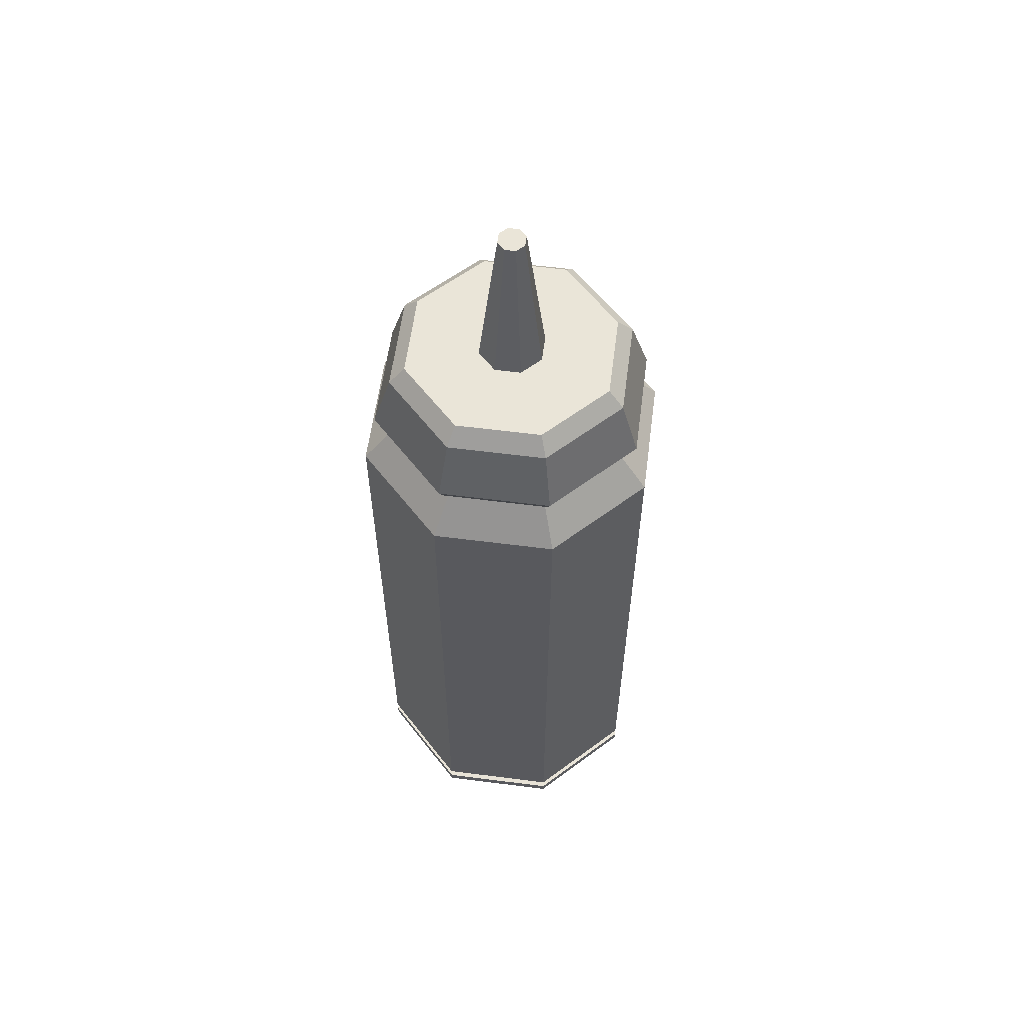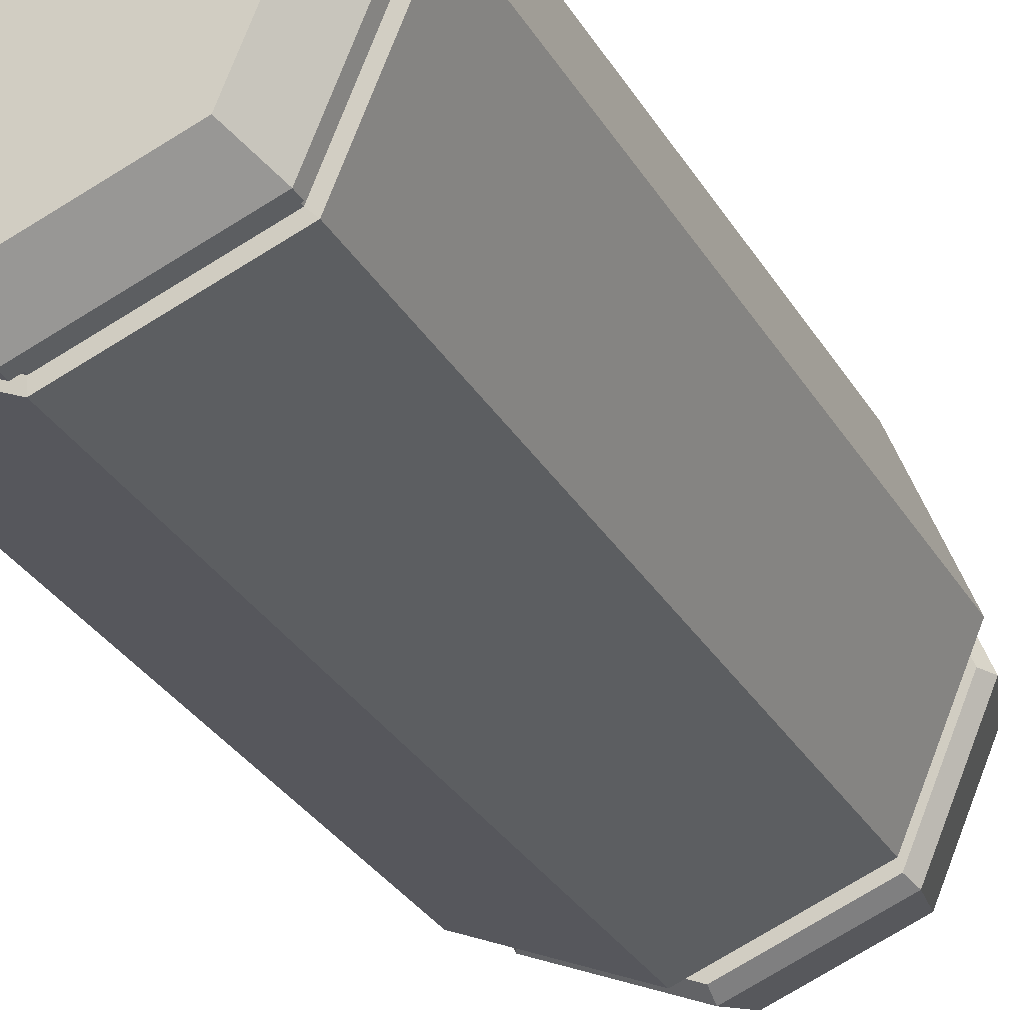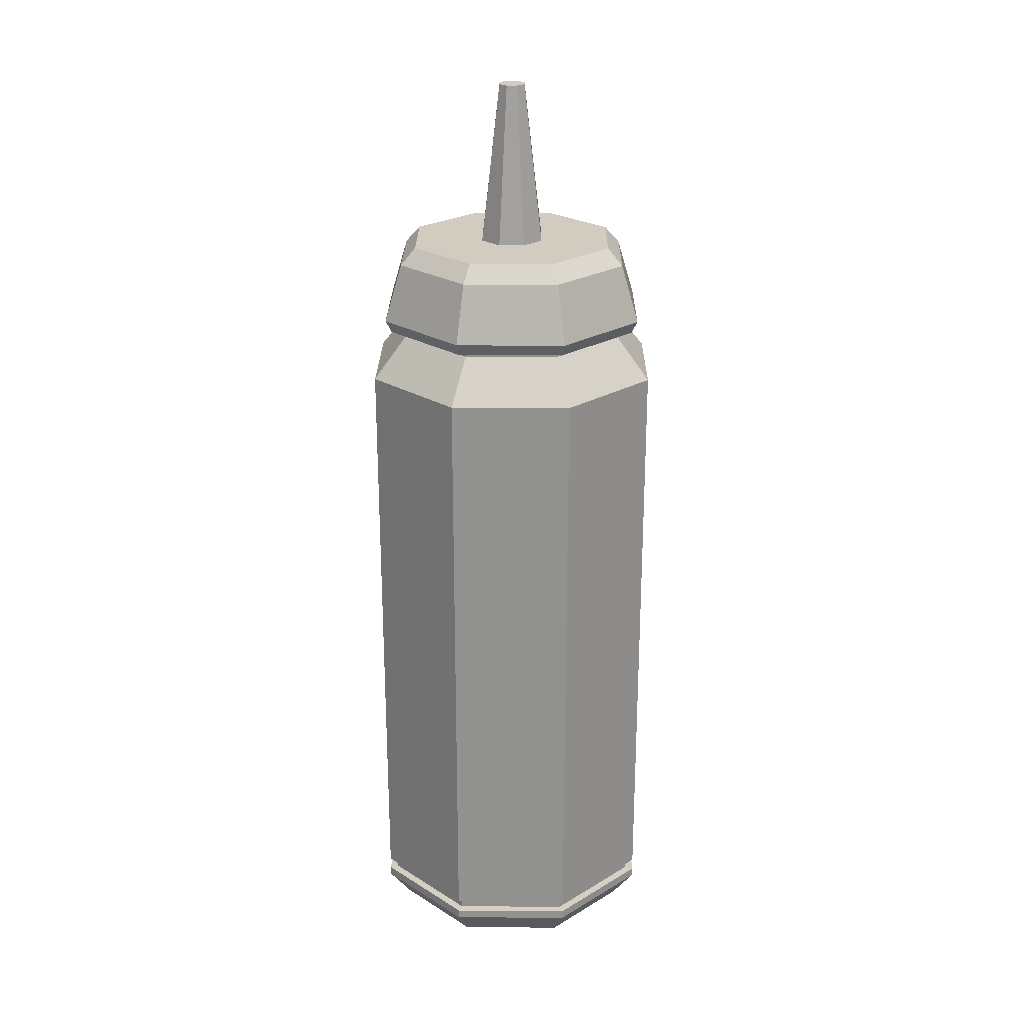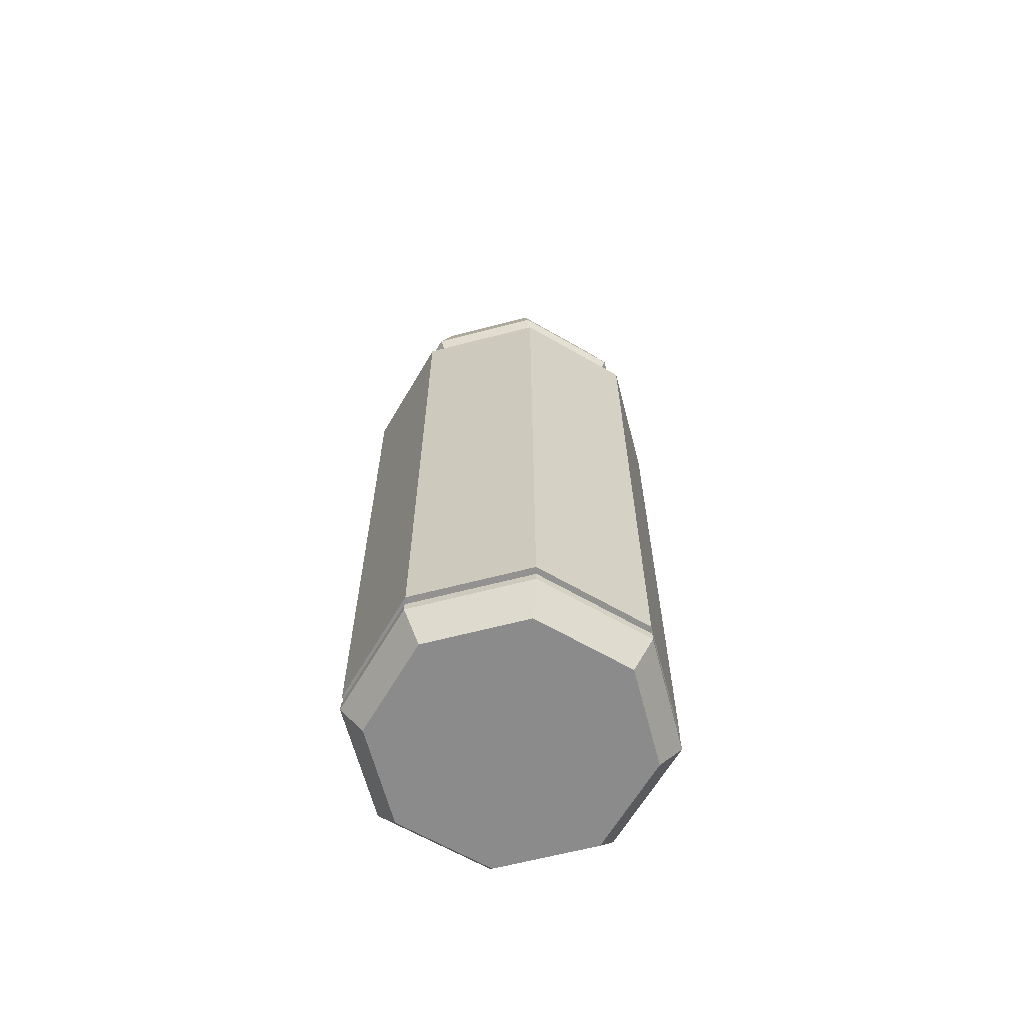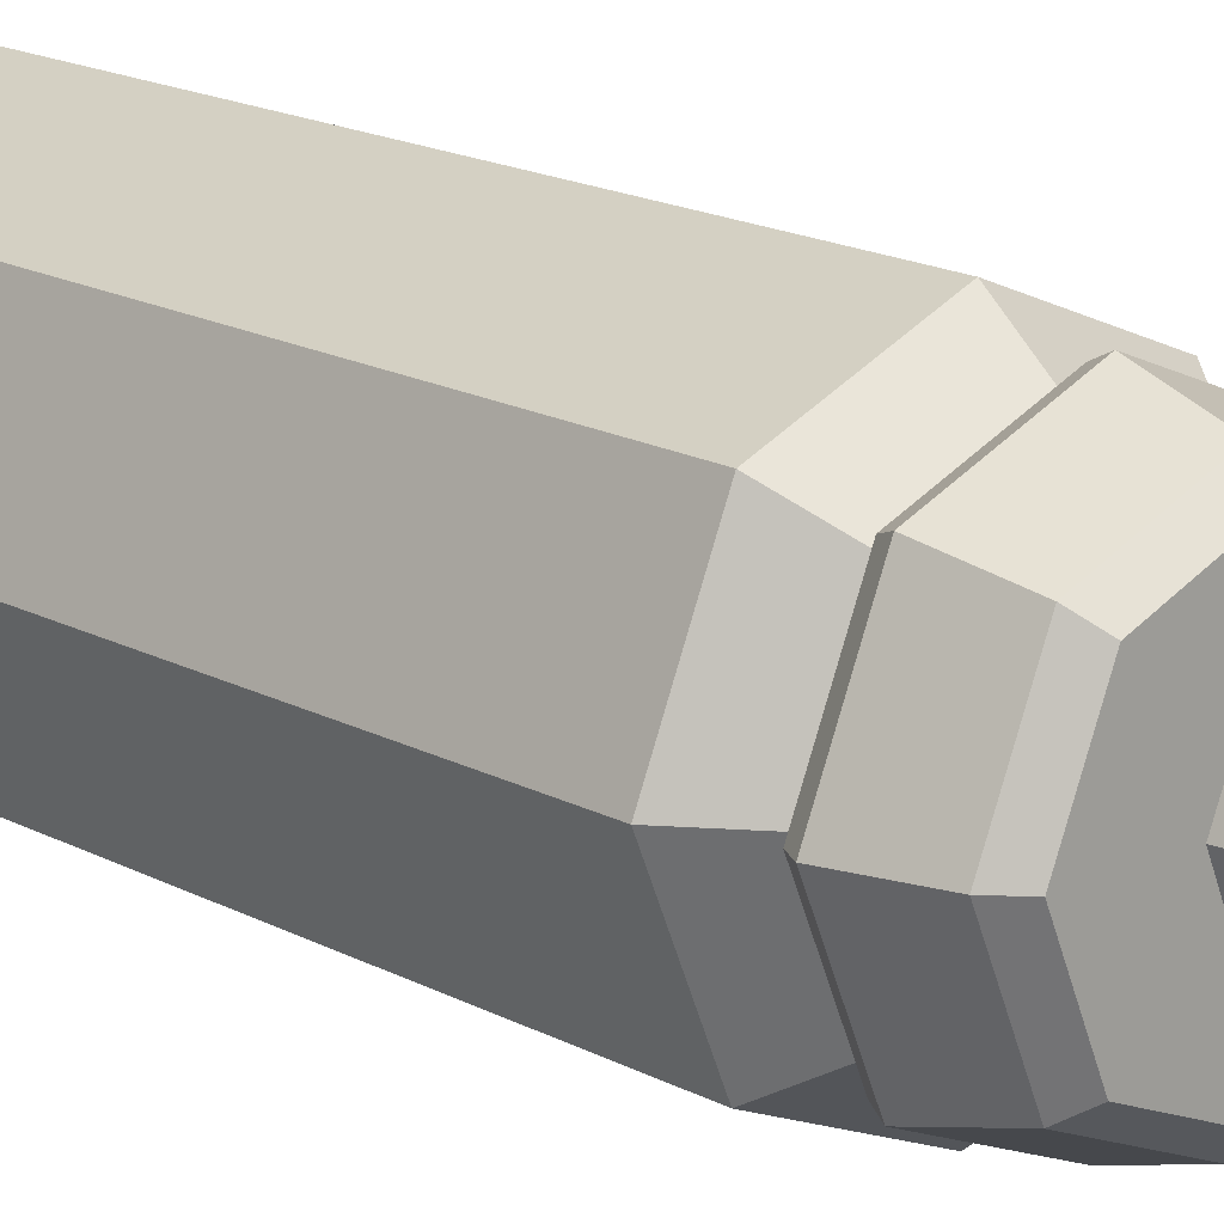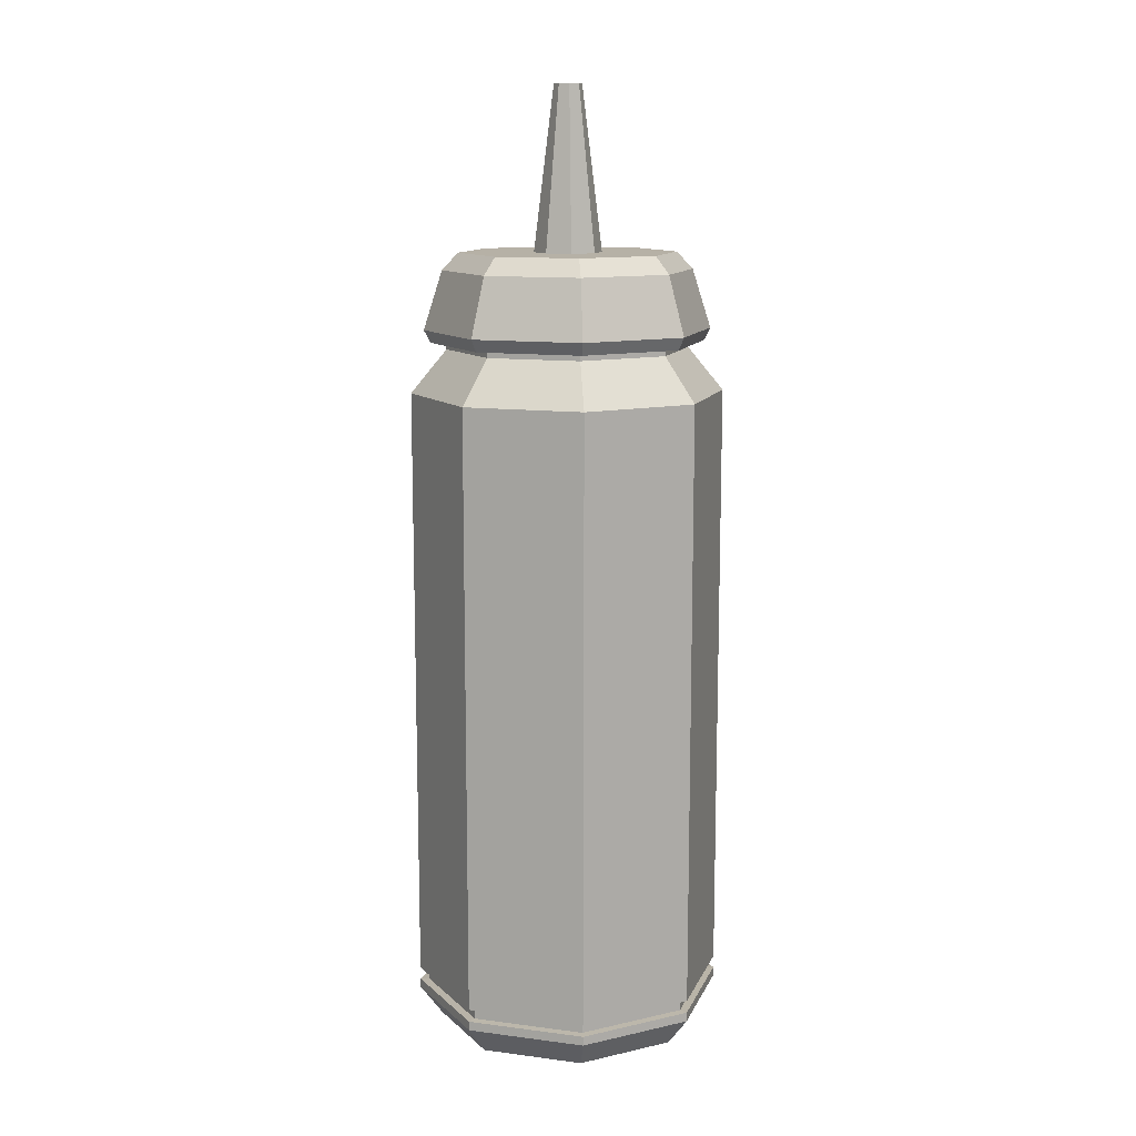
<metadata>
{"format":"obj","ext":"obj","renderer":"f3d","projection":"perspective","resolution":1024,"background":"white","views":[{"elev":59.2,"azim":30.0,"up":"+Y"},{"elev":-27.0,"azim":23.0,"up":"+Z"},{"elev":24.1,"azim":158.1,"up":"+Y"},{"elev":-64.0,"azim":82.2,"up":"+Y"},{"elev":16.7,"azim":137.6,"up":"+Z"},{"elev":12.1,"azim":39.5,"up":"+Y"}]}
</metadata>
<code>
o MayoBottle_Cylinder.017
v -0.1364 1.107 -0.1364
v -0 1.038 -0.2498
v -0.1929 1.107 0
v 0.1766 1.038 -0.1766
v -0.1364 1.107 0.1364
v 0.2498 1.038 -0
v 0 1.107 0.1929
v 0.1766 1.038 0.1766
v 0.1364 1.107 0.1364
v 0 1.038 0.2498
v 0.1929 1.107 -0
v -0.1766 1.038 0.1766
v -0 1.107 -0.1929
v -0.2498 1.038 0
v 0.1364 1.107 -0.1364
v -0.1766 1.038 -0.1766
v -0 -0.01675 -0.2134
v -0 0.03085 -0.2498
v 0.1509 -0.01675 -0.1509
v 0.1766 0.03085 -0.1766
v 0.2134 -0.01675 -0
v 0.2498 0.03085 -0
v 0.1509 -0.01675 0.1509
v 0.1766 0.03085 0.1766
v 0 -0.01675 0.2134
v 0 0.03085 0.2498
v -0.1509 -0.01675 0.1509
v -0.1766 0.03085 0.1766
v -0.2134 -0.01675 0
v -0.2498 0.03085 0
v -0.1509 -0.01675 -0.1509
v -0.1766 0.03085 -0.1766
v -0 1.118 -0.1929
v -0.1364 1.118 -0.1364
v -0.1929 1.118 0
v -0.1364 1.118 0.1364
v 0 1.118 0.1929
v 0.1364 1.118 0.1364
v 0.1929 1.118 -0
v 0.1364 1.118 -0.1364
v 0.03804 1.258 -0.03804
v 0.0538 1.258 -0
v 0.03804 1.258 0.03804
v 0 1.258 0.0538
v -0.03804 1.258 0.03804
v -0.0538 1.258 0
v -0 1.258 -0.0538
v -0.03804 1.258 -0.03804
v -0 1.258 -0.1731
v -0 1.231 -0.1987
v -0.1405 1.231 -0.1405
v -0.1224 1.258 -0.1224
v -0.1987 1.231 0
v -0.1731 1.258 0
v -0.1405 1.231 0.1405
v -0.1224 1.258 0.1224
v 0 1.231 0.1987
v 0 1.258 0.1731
v 0.1405 1.231 0.1405
v 0.1224 1.258 0.1224
v 0.1987 1.231 -0
v 0.1731 1.258 -0
v 0.1405 1.231 -0.1405
v 0.1224 1.258 -0.1224
v 0.01564 1.516 -0.01564
v 0.02211 1.516 -0
v 0.01564 1.516 0.01564
v 0 1.516 0.02211
v -0.01564 1.516 0.01564
v -0.02211 1.516 -0
v -0.01564 1.516 -0.01564
v -0 1.516 -0.02211
v -0 1.137 -0.2282
v -0 1.118 -0.2181
v -0.1542 1.118 -0.1542
v -0.1614 1.137 -0.1614
v -0.2181 1.118 0
v -0.2282 1.137 0
v -0.1542 1.118 0.1542
v -0.1614 1.137 0.1614
v 0 1.118 0.2181
v 0 1.137 0.2282
v 0.1542 1.118 0.1542
v 0.1614 1.137 0.1614
v 0.2181 1.118 -0
v 0.2282 1.137 -0
v 0.1542 1.118 -0.1542
v 0.1614 1.137 -0.1614
v -0 0.04572 -0.2498
v 0.1766 0.04572 -0.1766
v -0.1766 0.04572 -0.1766
v 0.2498 0.04572 -0
v 0.1766 0.04572 0.1766
v 0 0.04572 0.2498
v -0.1766 0.04572 0.1766
v -0.2498 0.04572 0
v -0 0.06615 -0.2498
v -0.1766 0.06615 -0.1766
v 0.1766 0.06615 -0.1766
v 0.2498 0.06615 -0
v 0.1766 0.06615 0.1766
v 0 0.06615 0.2498
v -0.1766 0.06615 0.1766
v -0.2498 0.06615 0
v 0.1669 0.06559 -0.1669
v 0.1669 0.04628 -0.1669
v 0.2361 0.06559 -0
v 0.2361 0.04628 -0
v 0.1669 0.06559 0.1669
v 0.1669 0.04628 0.1669
v 0 0.06559 0.2361
v 0 0.04628 0.2361
v -0.1669 0.06559 0.1669
v -0.1669 0.04628 0.1669
v -0.2361 0.06559 0
v -0.2361 0.04628 0
v -0 0.04628 -0.2361
v -0.1669 0.04628 -0.1669
v -0 0.06559 -0.2361
v -0.1669 0.06559 -0.1669
f 16 97 98
f 6 101 100
f 8 102 101
f 10 103 102
f 12 104 103
f 14 98 104
f 16 13 2
f 3 34 1
f 4 100 99
f 2 99 97
f 20 17 18
f 22 19 20
f 22 23 21
f 26 23 24
f 28 25 26
f 30 27 28
f 32 29 30
f 18 31 32
f 31 19 23
f 2 15 4
f 6 9 8
f 12 3 14
f 8 7 10
f 14 1 16
f 4 11 6
f 12 7 5
f 73 63 88
f 13 40 15
f 1 33 13
f 15 39 11
f 7 36 5
f 5 35 3
f 11 38 9
f 9 37 7
f 47 65 41
f 34 74 33
f 86 63 61
f 84 57 82
f 80 53 78
f 86 59 84
f 82 55 80
f 78 51 76
f 39 83 38
f 37 79 36
f 60 42 43
f 34 77 75
f 39 87 85
f 37 83 81
f 36 77 35
f 51 49 50
f 53 52 51
f 55 54 53
f 55 58 56
f 57 60 58
f 61 60 59
f 63 62 61
f 50 64 63
f 33 87 40
f 52 47 49
f 49 41 64
f 58 45 56
f 64 42 62
f 54 48 52
f 60 44 58
f 56 46 54
f 67 66 70
f 44 69 45
f 48 72 47
f 45 70 46
f 41 66 42
f 42 67 43
f 46 71 48
f 44 67 68
f 75 73 74
f 77 76 75
f 79 78 77
f 81 80 79
f 83 82 81
f 85 84 83
f 87 86 85
f 74 88 87
f 73 51 50
f 89 20 18
f 90 22 20
f 96 32 30
f 95 30 28
f 94 28 26
f 93 26 24
f 92 24 22
f 91 18 32
f 101 111 109
f 93 108 110
f 103 111 102
f 93 112 94
f 104 113 103
f 94 114 95
f 98 115 104
f 95 116 96
f 119 106 117
f 105 108 106
f 115 118 116
f 113 116 114
f 111 114 112
f 109 112 110
f 107 110 108
f 120 117 118
f 89 118 117
f 101 107 100
f 89 106 90
f 97 120 98
f 92 106 108
f 99 119 97
f 96 118 91
f 100 105 99
f 16 2 97
f 6 8 101
f 8 10 102
f 10 12 103
f 12 14 104
f 14 16 98
f 16 1 13
f 3 35 34
f 4 6 100
f 2 4 99
f 20 19 17
f 22 21 19
f 22 24 23
f 26 25 23
f 28 27 25
f 30 29 27
f 32 31 29
f 18 17 31
f 31 17 19
f 19 21 23
f 23 25 31
f 25 27 31
f 27 29 31
f 2 13 15
f 6 11 9
f 12 5 3
f 8 9 7
f 14 3 1
f 4 15 11
f 12 10 7
f 73 50 63
f 13 33 40
f 1 34 33
f 15 40 39
f 7 37 36
f 5 36 35
f 11 39 38
f 9 38 37
f 47 72 65
f 34 75 74
f 86 88 63
f 84 59 57
f 80 55 53
f 86 61 59
f 82 57 55
f 78 53 51
f 39 85 83
f 37 81 79
f 60 62 42
f 34 35 77
f 39 40 87
f 37 38 83
f 36 79 77
f 51 52 49
f 53 54 52
f 55 56 54
f 55 57 58
f 57 59 60
f 61 62 60
f 63 64 62
f 50 49 64
f 33 74 87
f 52 48 47
f 49 47 41
f 58 44 45
f 64 41 42
f 54 46 48
f 60 43 44
f 56 45 46
f 66 65 70
f 65 72 70
f 72 71 70
f 70 69 68
f 68 67 70
f 44 68 69
f 48 71 72
f 45 69 70
f 41 65 66
f 42 66 67
f 46 70 71
f 44 43 67
f 75 76 73
f 77 78 76
f 79 80 78
f 81 82 80
f 83 84 82
f 85 86 84
f 87 88 86
f 74 73 88
f 73 76 51
f 89 90 20
f 90 92 22
f 96 91 32
f 95 96 30
f 94 95 28
f 93 94 26
f 92 93 24
f 91 89 18
f 101 102 111
f 93 92 108
f 103 113 111
f 93 110 112
f 104 115 113
f 94 112 114
f 98 120 115
f 95 114 116
f 119 105 106
f 105 107 108
f 115 120 118
f 113 115 116
f 111 113 114
f 109 111 112
f 107 109 110
f 120 119 117
f 89 91 118
f 101 109 107
f 89 117 106
f 97 119 120
f 92 90 106
f 99 105 119
f 96 116 118
f 100 107 105

</code>
